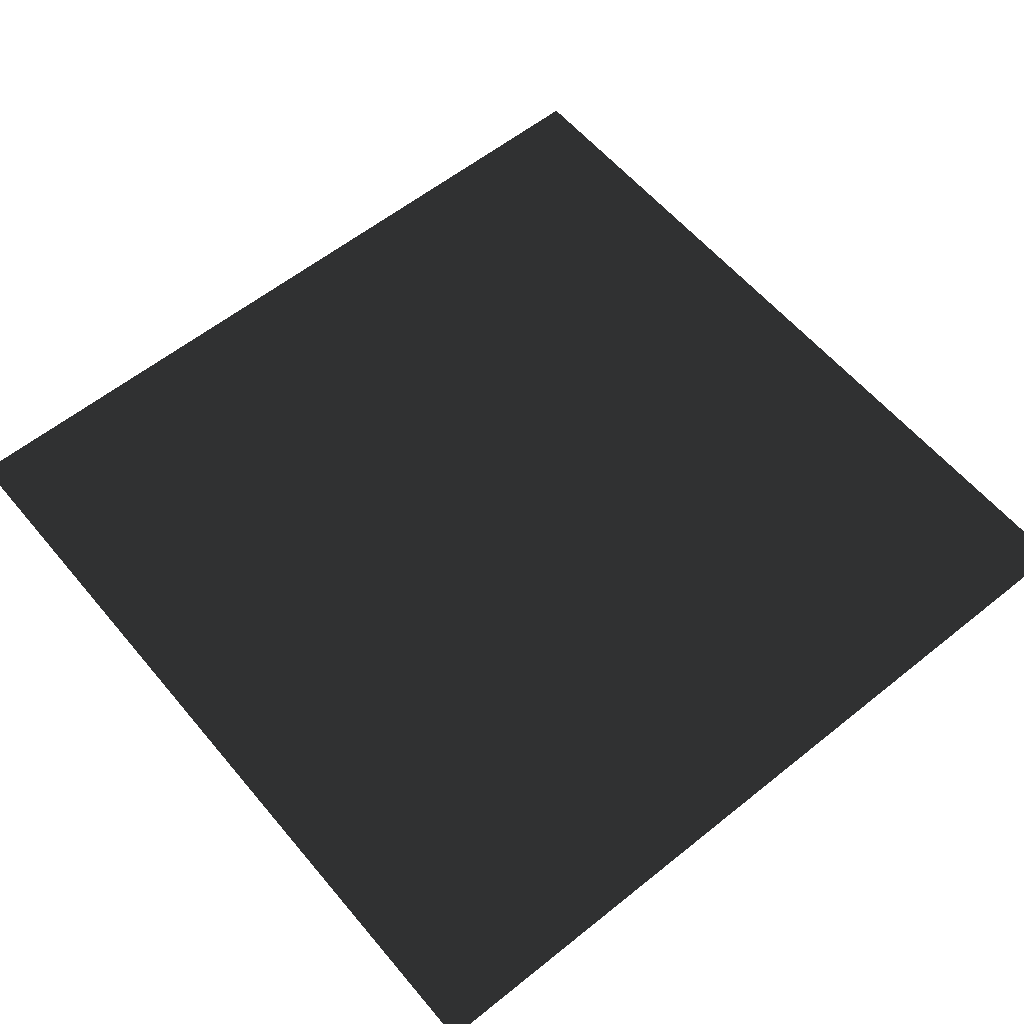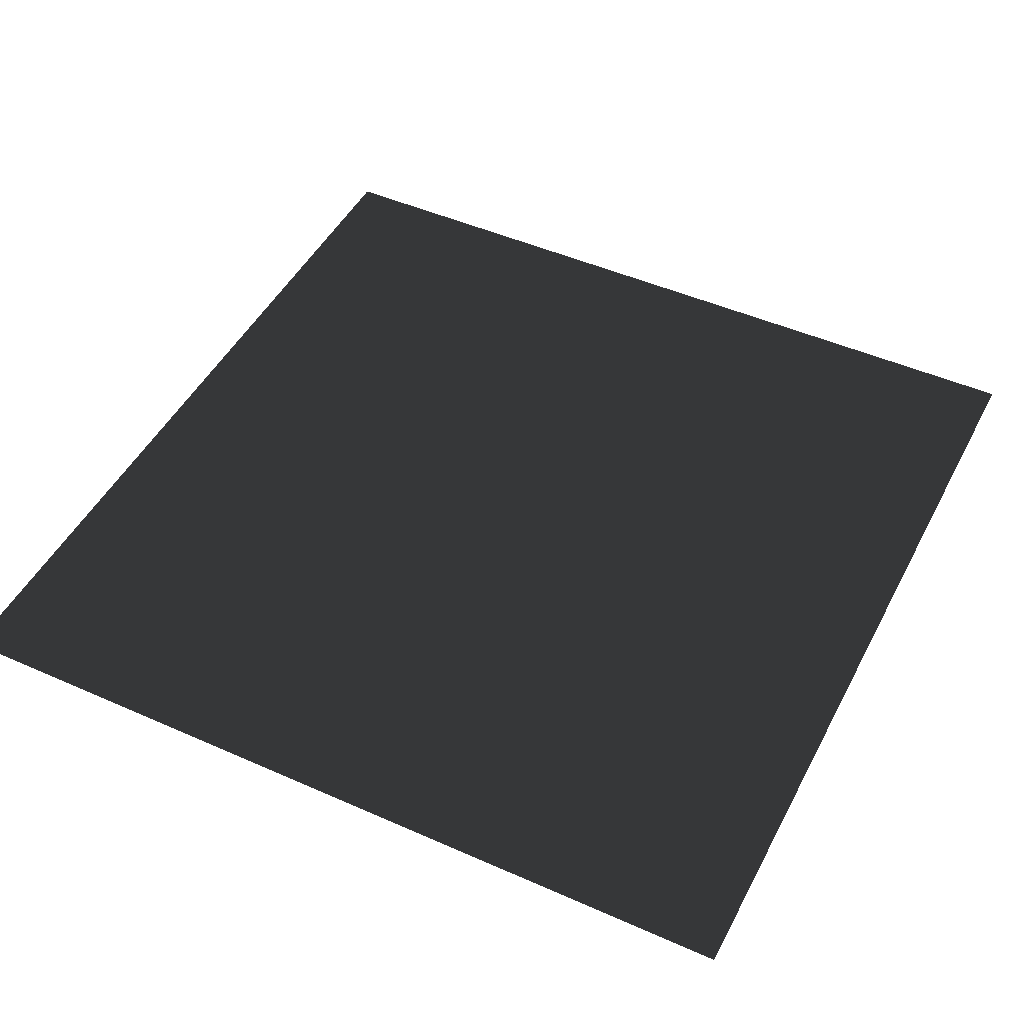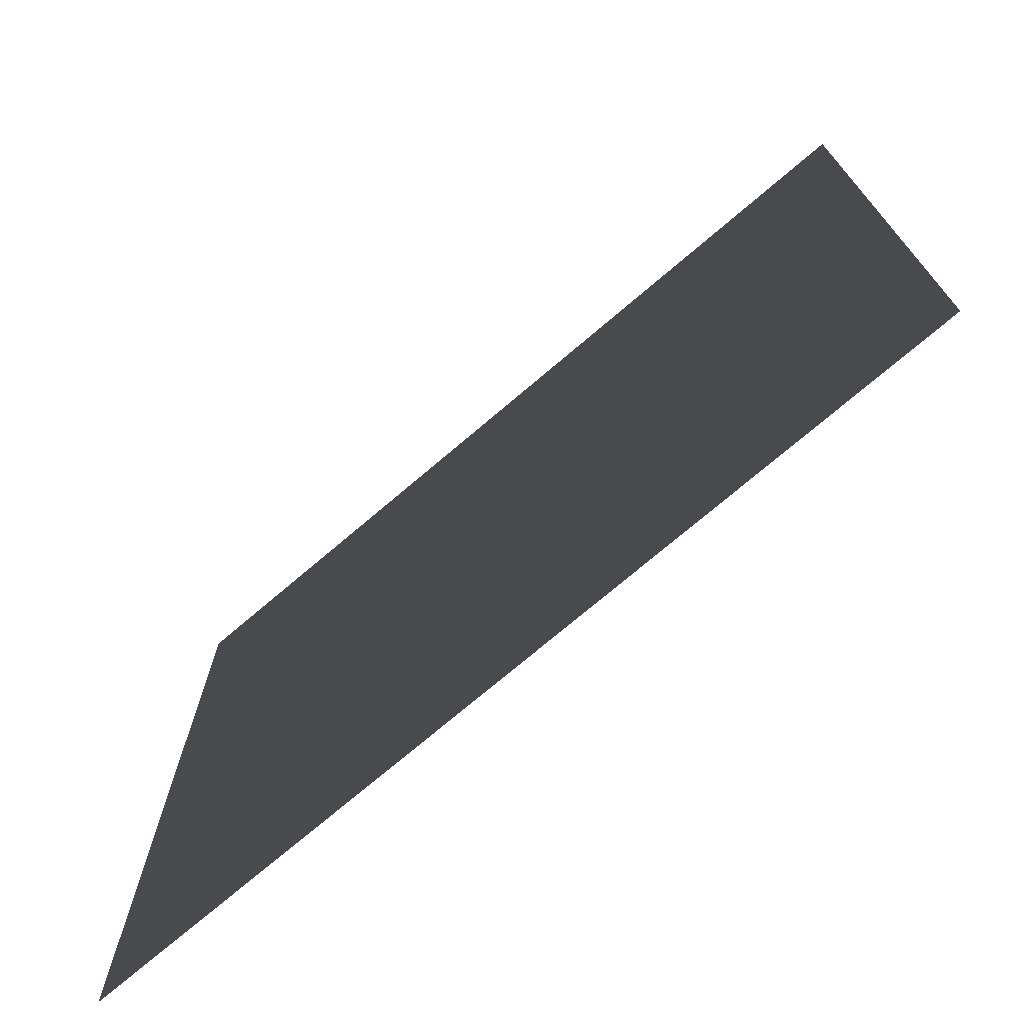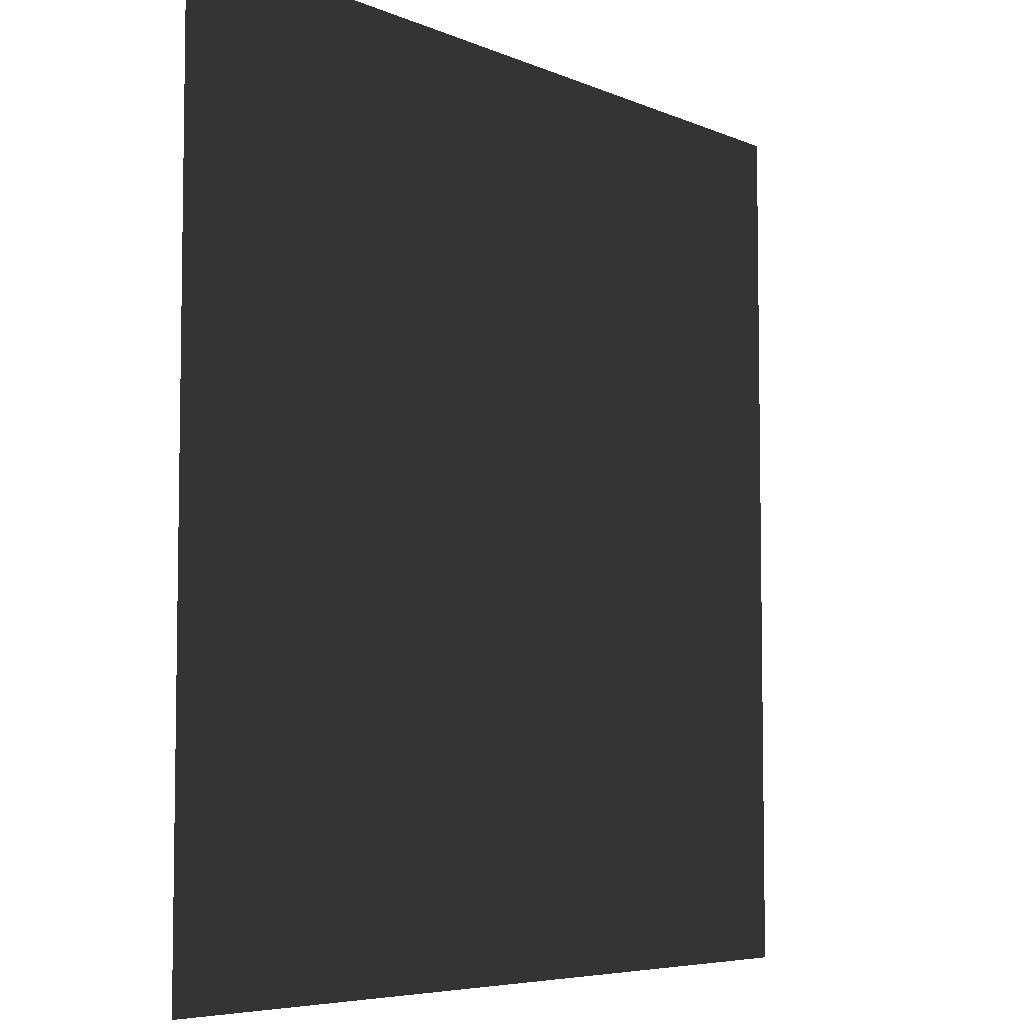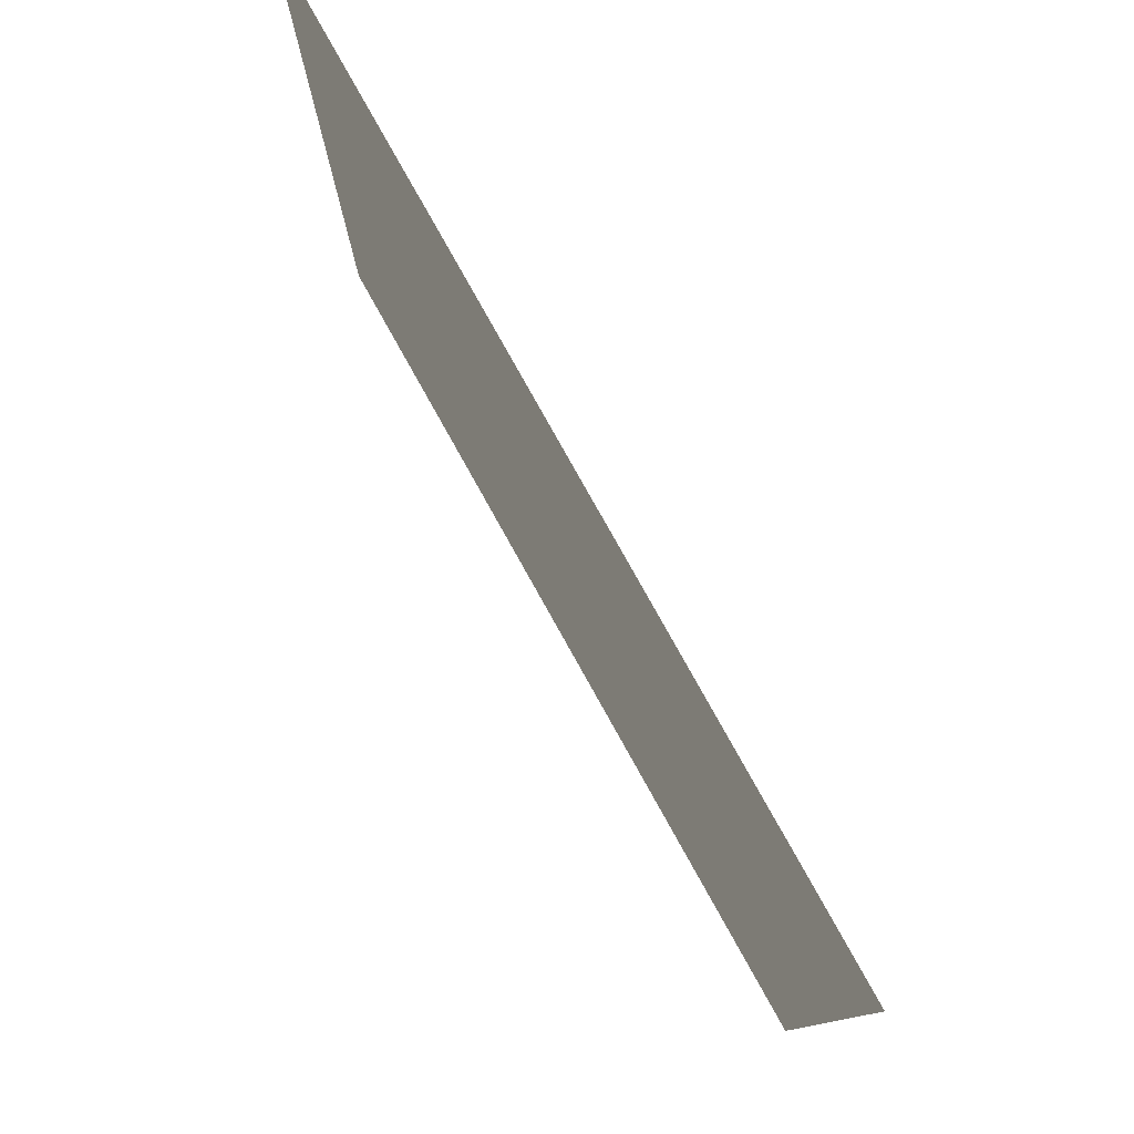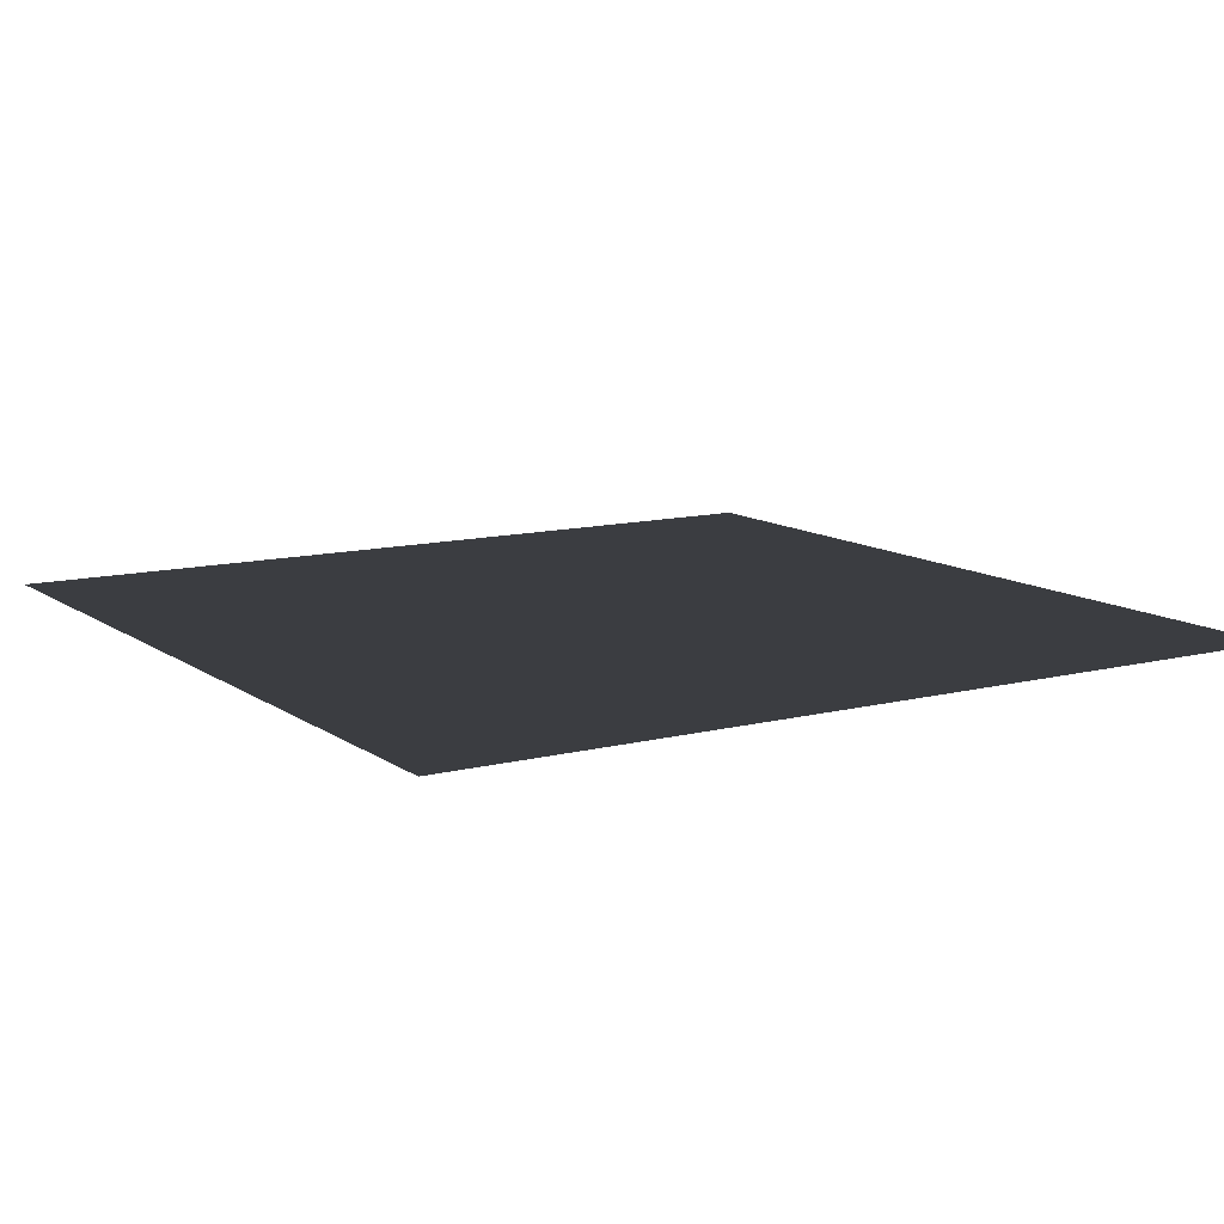
<metadata>
{"format":"obj","ext":"obj","renderer":"f3d","projection":"perspective","resolution":1024,"background":"white","views":[{"elev":58.8,"azim":50.4,"up":"+Y"},{"elev":47.5,"azim":116.6,"up":"+Y"},{"elev":-73.7,"azim":-139.6,"up":"+Z"},{"elev":-5.9,"azim":127.7,"up":"+Z"},{"elev":79.8,"azim":-119.2,"up":"+Z"},{"elev":11.5,"azim":148.2,"up":"+Y"}]}
</metadata>
<code>
o floor_lp_model
v 10 -1  10
v -10 -1  10
v -10 -1 -10
v 10 -1 10
v -10 -1 -10
v 10 -1 -10
f 1 2 3
f 4 5 6

</code>
